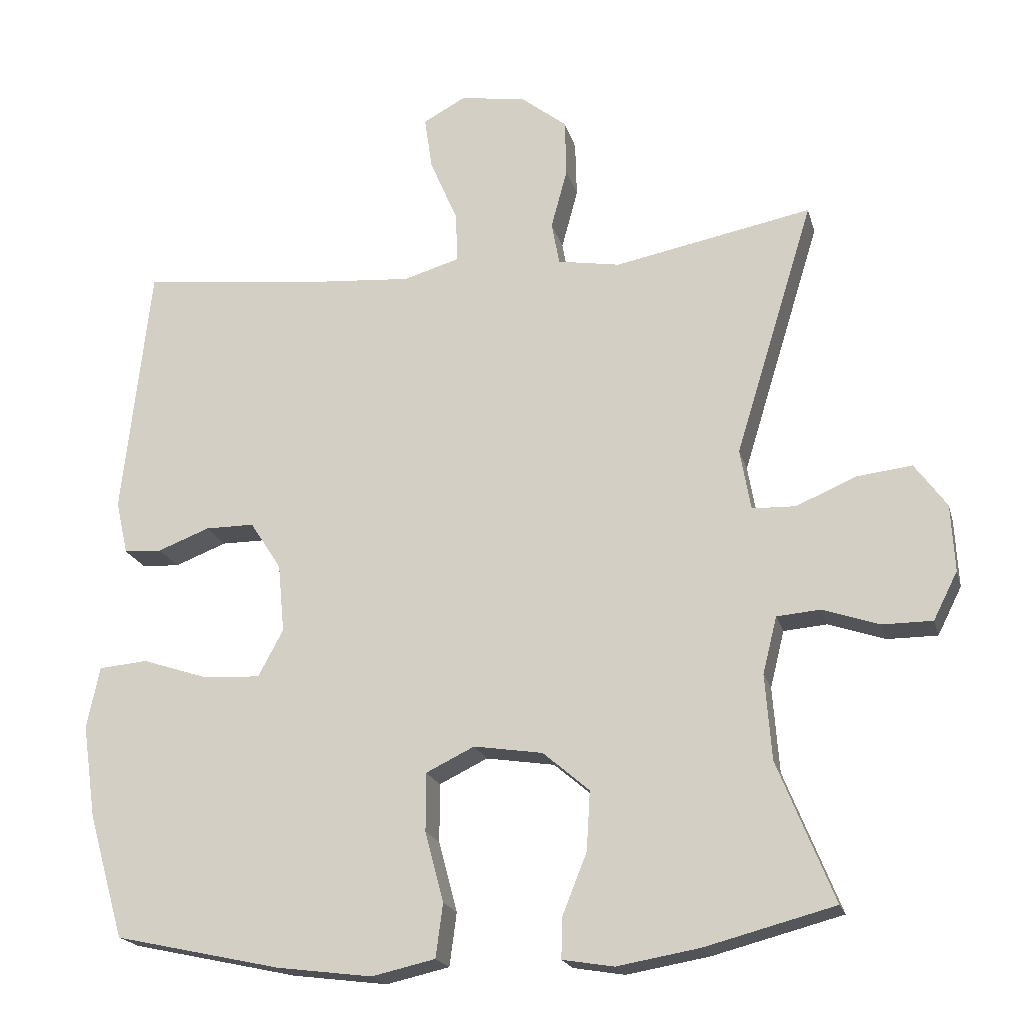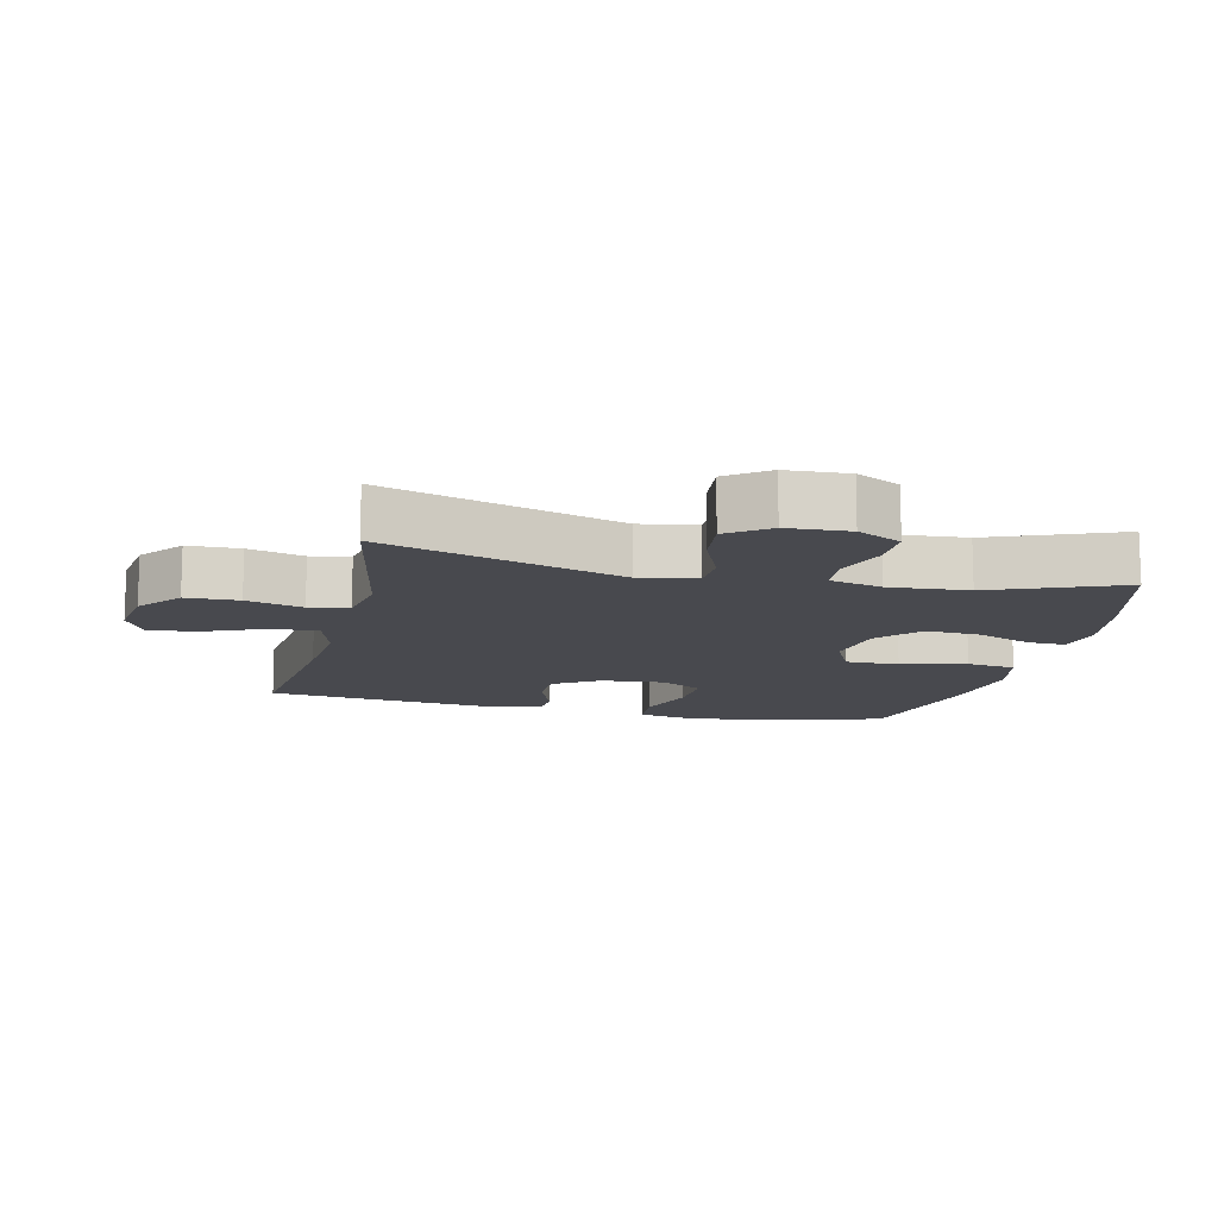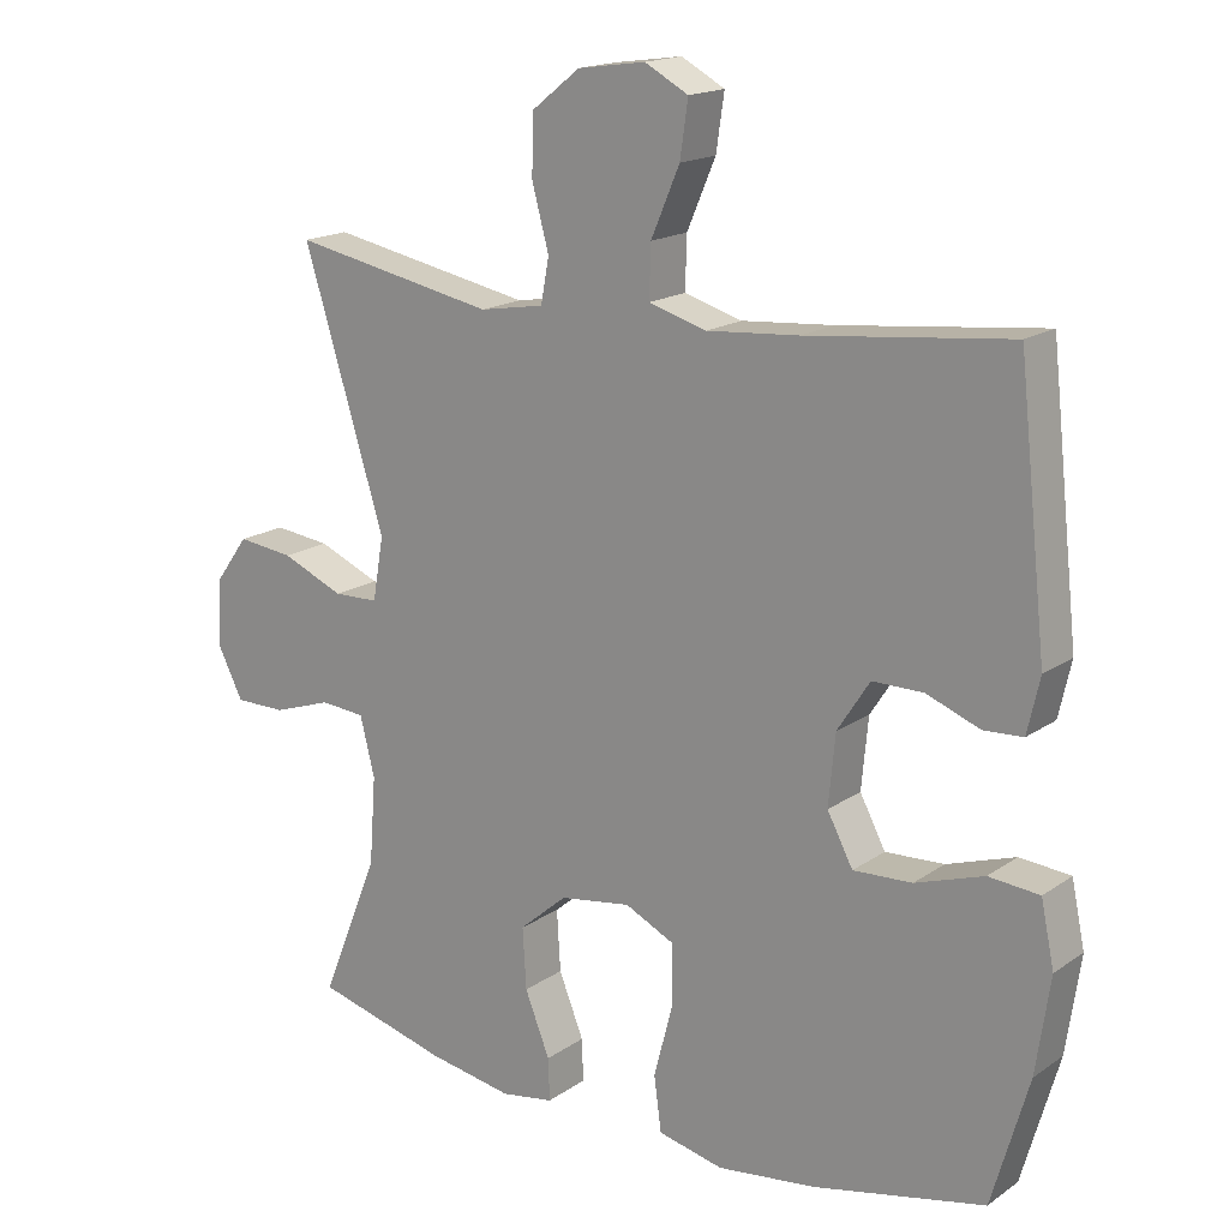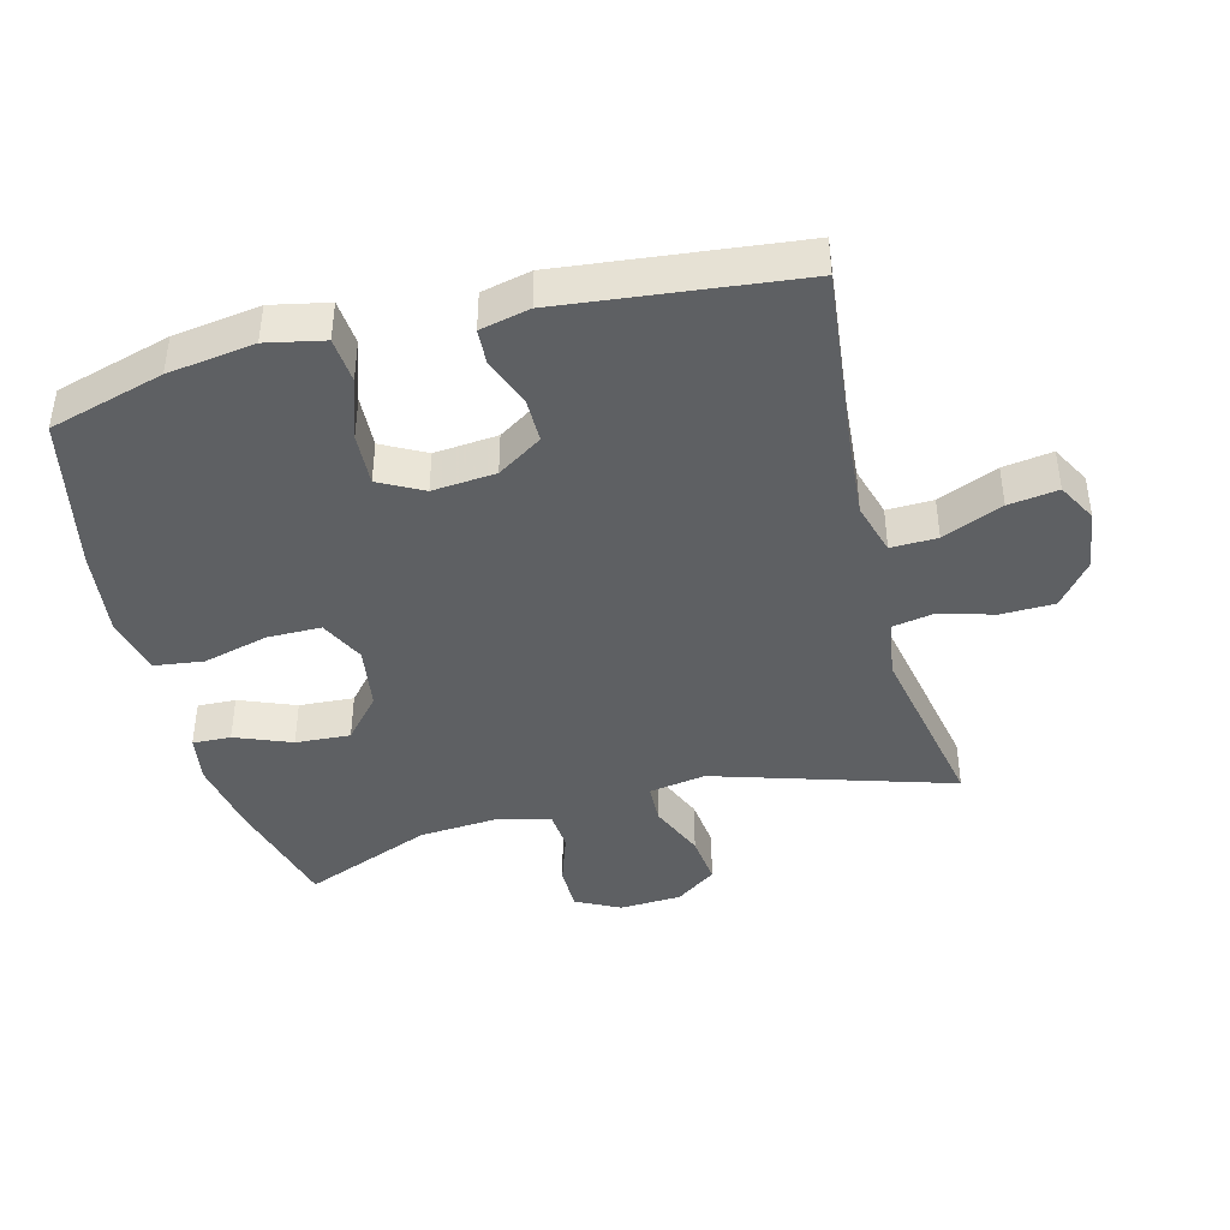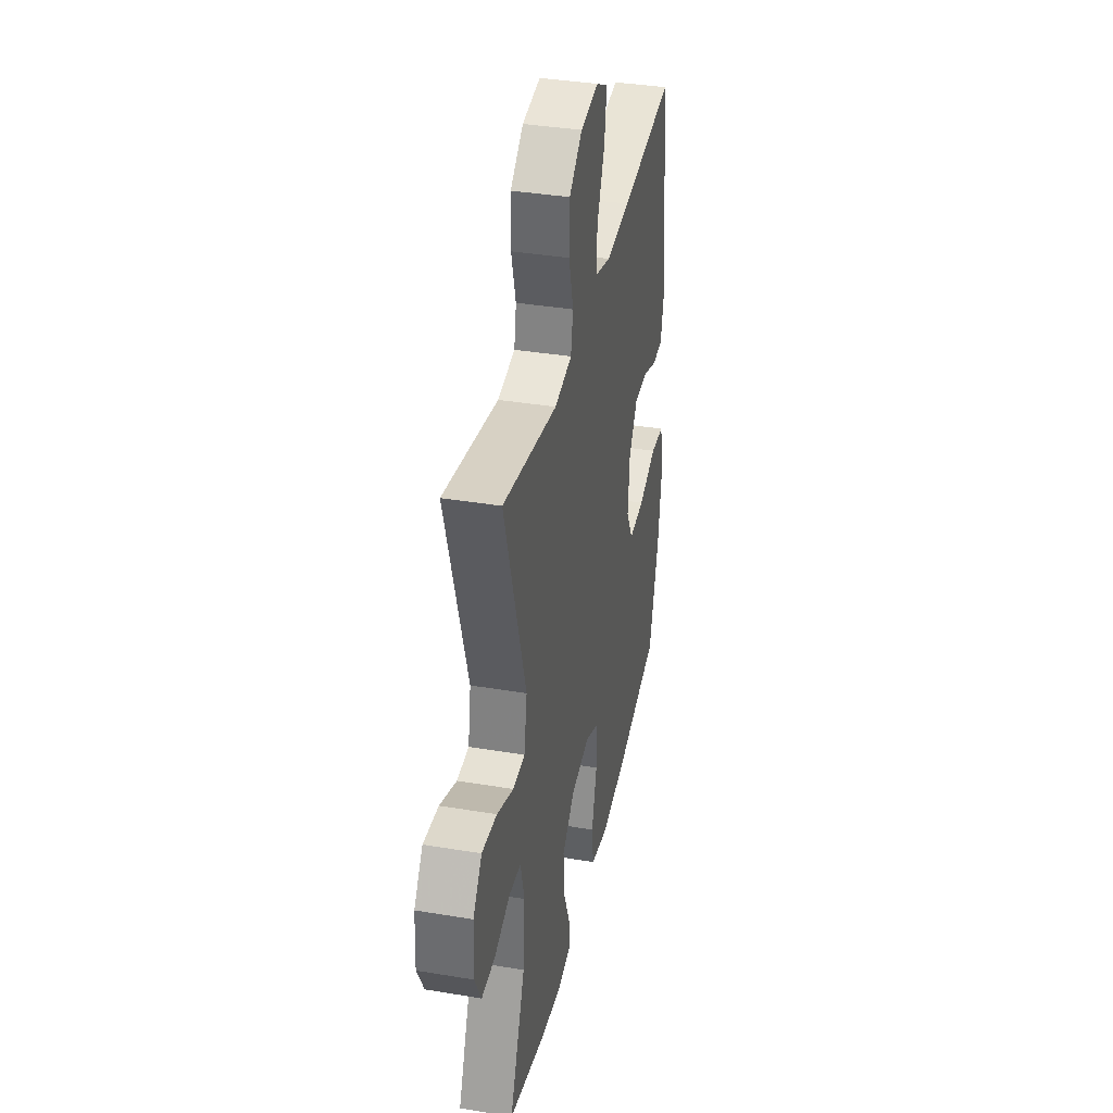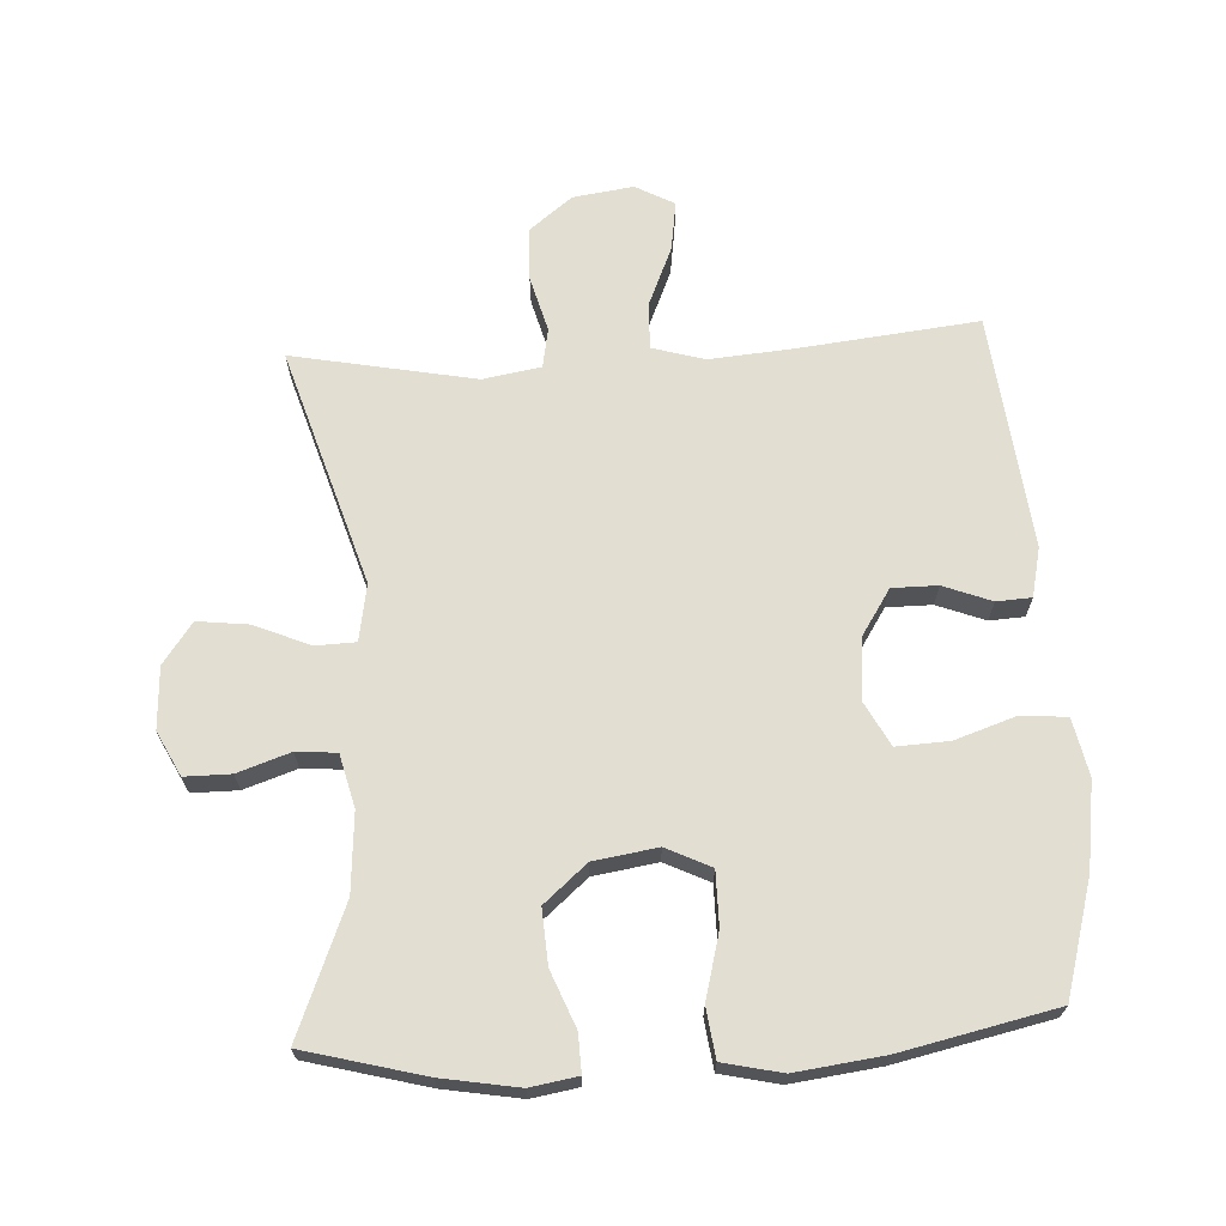
<metadata>
{"format":"obj","ext":"obj","renderer":"f3d","projection":"perspective","resolution":1024,"background":"white","views":[{"elev":-19.7,"azim":14.1,"up":"+Z"},{"elev":-12.6,"azim":76.7,"up":"+Y"},{"elev":17.1,"azim":-143.3,"up":"+Z"},{"elev":-42.1,"azim":-75.5,"up":"+Y"},{"elev":37.4,"azim":102.1,"up":"+Z"},{"elev":67.8,"azim":176.8,"up":"+Y"}]}
</metadata>
<code>
v -0.5 0.07 -0.5
v -0.55 0.07 -0.326
v -0.569 0.07 -0.195
v -0.551 0.07 -0.108
v -0.482 0.07 -0.102
v -0.389 0.07 -0.133
v -0.309 0.07 -0.137
v -0.274 0.07 -0.071
v -0.283 0.07 0.025
v -0.327 0.07 0.093
v -0.396 0.07 0.093
v -0.469 0.07 0.065
v -0.522 0.07 0.068
v -0.539 0.07 0.143
v -0.5 0.07 0.5
v -0.225 0.07 0.47
v -0.1 0.07 0.46
v -0.021 0.07 0.483
v -0.023 0.07 0.553
v -0.062 0.07 0.644
v -0.073 0.07 0.719
v -0.014 0.07 0.751
v 0.078 0.07 0.738
v 0.144 0.07 0.686
v 0.146 0.07 0.606
v 0.123 0.07 0.521
v 0.134 0.07 0.461
v 0.222 0.07 0.446
v 0.5 0.07 0.5
v 0.389 0.07 0.14
v 0.404 0.07 0.054
v 0.465 0.07 0.052
v 0.55 0.07 0.088
v 0.627 0.07 0.097
v 0.672 0.07 0.035
v 0.677 0.07 -0.059
v 0.643 0.07 -0.126
v 0.573 0.07 -0.126
v 0.493 0.07 -0.099
v 0.432 0.07 -0.104
v 0.412 0.07 -0.184
v 0.421 0.07 -0.304
v 0.5 0.07 -0.5
v 0.318 0.07 -0.548
v 0.202 0.07 -0.568
v 0.13 0.07 -0.556
v 0.132 0.07 -0.498
v 0.166 0.07 -0.413
v 0.171 0.07 -0.33
v 0.106 0.07 -0.274
v 0.009 0.07 -0.259
v -0.059 0.07 -0.292
v -0.059 0.07 -0.374
v -0.033 0.07 -0.473
v -0.043 0.07 -0.548
v -0.132 0.07 -0.568
v -0.266 0.07 -0.551
v -0.5 0 -0.5
v -0.55 0 -0.326
v -0.569 0 -0.195
v -0.551 0 -0.108
v -0.482 0 -0.102
v -0.389 0 -0.133
v -0.309 0 -0.137
v -0.274 0 -0.071
v -0.283 0 0.025
v -0.327 0 0.093
v -0.396 0 0.093
v -0.469 0 0.065
v -0.522 0 0.068
v -0.539 0 0.143
v -0.5 0 0.5
v -0.225 0 0.47
v -0.1 0 0.46
v -0.021 0 0.483
v -0.023 0 0.553
v -0.062 0 0.644
v -0.073 0 0.719
v -0.014 0 0.751
v 0.078 0 0.738
v 0.144 0 0.686
v 0.146 0 0.606
v 0.123 0 0.521
v 0.134 0 0.461
v 0.222 0 0.446
v 0.5 0 0.5
v 0.389 0 0.14
v 0.404 0 0.054
v 0.465 0 0.052
v 0.55 0 0.088
v 0.627 0 0.097
v 0.672 0 0.035
v 0.677 0 -0.059
v 0.643 0 -0.126
v 0.573 0 -0.126
v 0.493 0 -0.099
v 0.432 0 -0.104
v 0.412 0 -0.184
v 0.421 0 -0.304
v 0.5 0 -0.5
v 0.318 0 -0.548
v 0.202 0 -0.568
v 0.13 0 -0.556
v 0.132 0 -0.498
v 0.166 0 -0.413
v 0.171 0 -0.33
v 0.106 0 -0.274
v 0.009 0 -0.259
v -0.059 0 -0.292
v -0.059 0 -0.374
v -0.033 0 -0.473
v -0.043 0 -0.548
v -0.132 0 -0.568
v -0.266 0 -0.551
f 4 5 6
f 3 4 6
f 2 3 6
f 1 2 6
f 57 1 6
f 56 57 6
f 55 56 6
f 54 55 6
f 53 54 6
f 52 53 6 7
f 51 52 7 8
f 50 51 8 9
f 46 47 48
f 45 46 48
f 44 45 48
f 43 44 48
f 42 43 48
f 41 42 48 49
f 40 41 49 50
f 37 38 39
f 36 37 39
f 35 36 39
f 34 35 39
f 33 34 39
f 32 33 39
f 31 32 39 40
f 28 29 30
f 27 28 30 31
f 24 25 26
f 23 24 26
f 22 23 26
f 21 22 26
f 20 21 26
f 19 20 26
f 18 19 26 27
f 50 9 10
f 40 50 10
f 31 40 10
f 27 31 10
f 18 27 10
f 17 18 10
f 14 15 16
f 13 14 16
f 12 13 16
f 11 12 16
f 10 11 16 17
f 63 62 61
f 63 61 60
f 63 60 59
f 63 59 58
f 63 58 114
f 63 114 113
f 63 113 112
f 63 112 111
f 63 111 110
f 64 63 110 109
f 65 64 109 108
f 66 65 108 107
f 105 104 103
f 105 103 102
f 105 102 101
f 105 101 100
f 105 100 99
f 106 105 99 98
f 107 106 98 97
f 96 95 94
f 96 94 93
f 96 93 92
f 96 92 91
f 96 91 90
f 96 90 89
f 97 96 89 88
f 87 86 85
f 88 87 85 84
f 83 82 81
f 83 81 80
f 83 80 79
f 83 79 78
f 83 78 77
f 83 77 76
f 84 83 76 75
f 67 66 107
f 67 107 97
f 67 97 88
f 67 88 84
f 67 84 75
f 67 75 74
f 73 72 71
f 73 71 70
f 73 70 69
f 73 69 68
f 74 73 68 67
f 1 58 59 2
f 2 59 60 3
f 3 60 61 4
f 4 61 62 5
f 5 62 63 6
f 6 63 64 7
f 7 64 65 8
f 8 65 66 9
f 9 66 67 10
f 10 67 68 11
f 11 68 69 12
f 12 69 70 13
f 13 70 71 14
f 14 71 72 15
f 15 72 73 16
f 16 73 74 17
f 17 74 75 18
f 18 75 76 19
f 19 76 77 20
f 20 77 78 21
f 21 78 79 22
f 22 79 80 23
f 23 80 81 24
f 24 81 82 25
f 25 82 83 26
f 26 83 84 27
f 27 84 85 28
f 28 85 86 29
f 29 86 87 30
f 30 87 88 31
f 31 88 89 32
f 32 89 90 33
f 33 90 91 34
f 34 91 92 35
f 35 92 93 36
f 36 93 94 37
f 37 94 95 38
f 38 95 96 39
f 39 96 97 40
f 40 97 98 41
f 41 98 99 42
f 42 99 100 43
f 43 100 101 44
f 44 101 102 45
f 45 102 103 46
f 46 103 104 47
f 47 104 105 48
f 48 105 106 49
f 49 106 107 50
f 50 107 108 51
f 51 108 109 52
f 52 109 110 53
f 53 110 111 54
f 54 111 112 55
f 55 112 113 56
f 56 113 114 57
f 57 114 58 1

</code>
